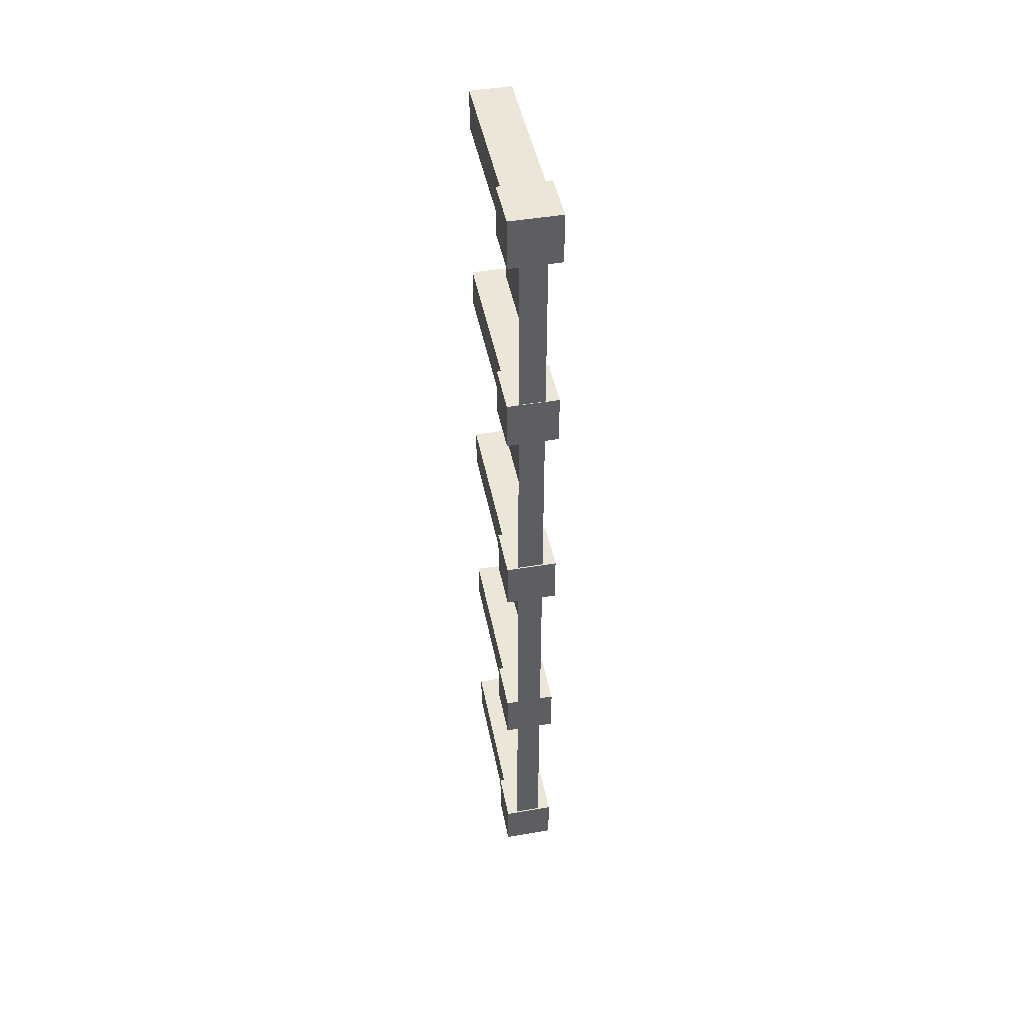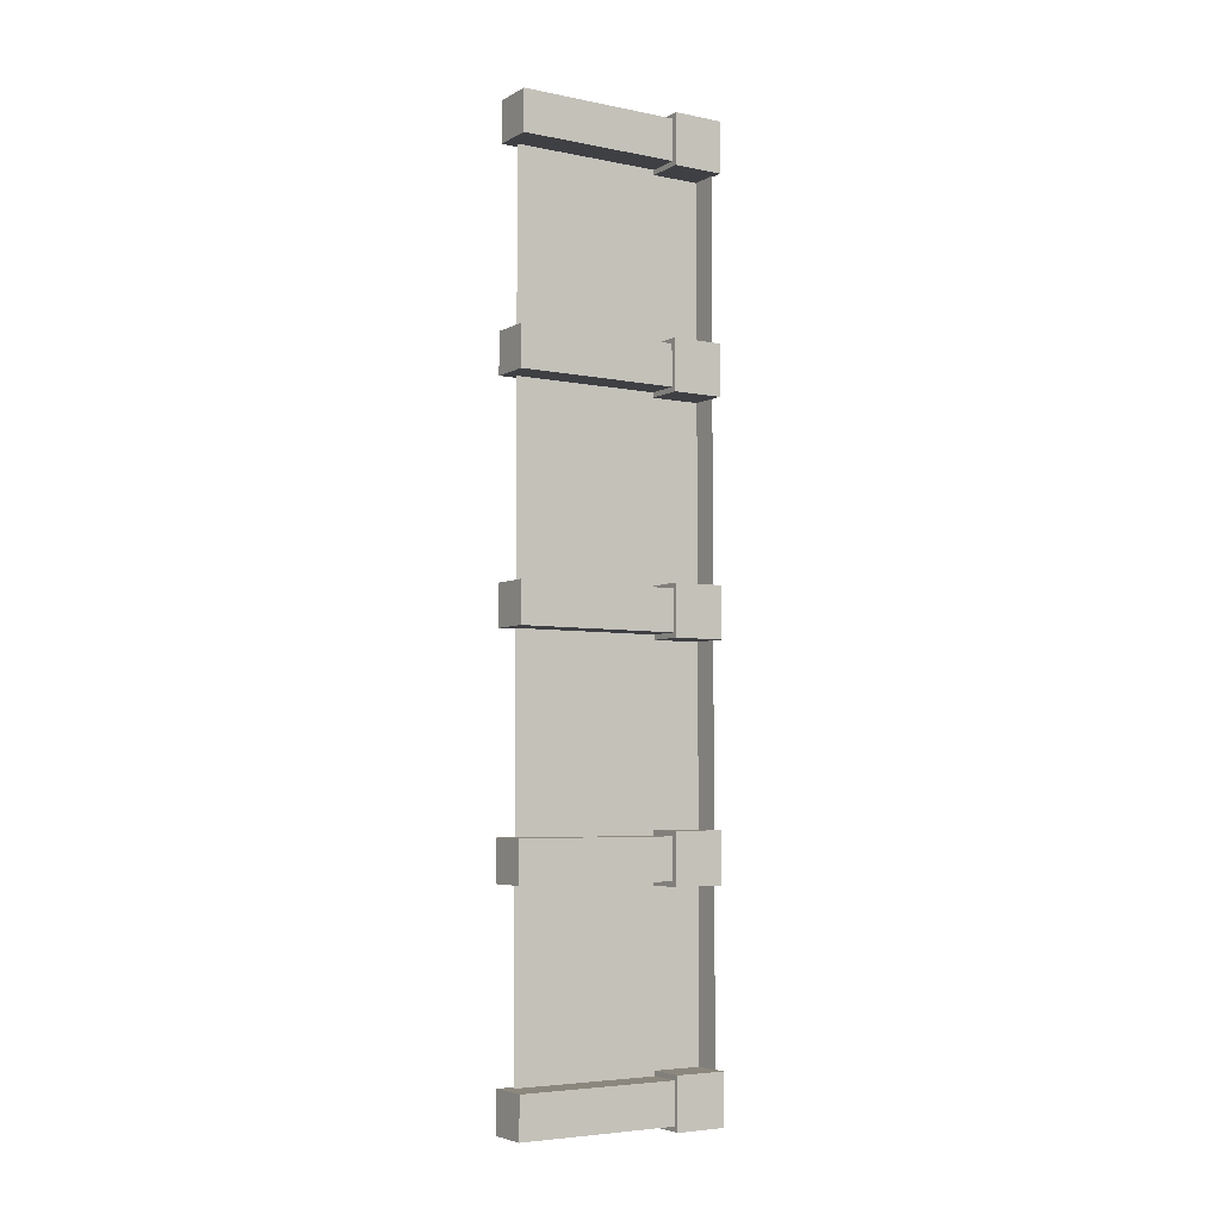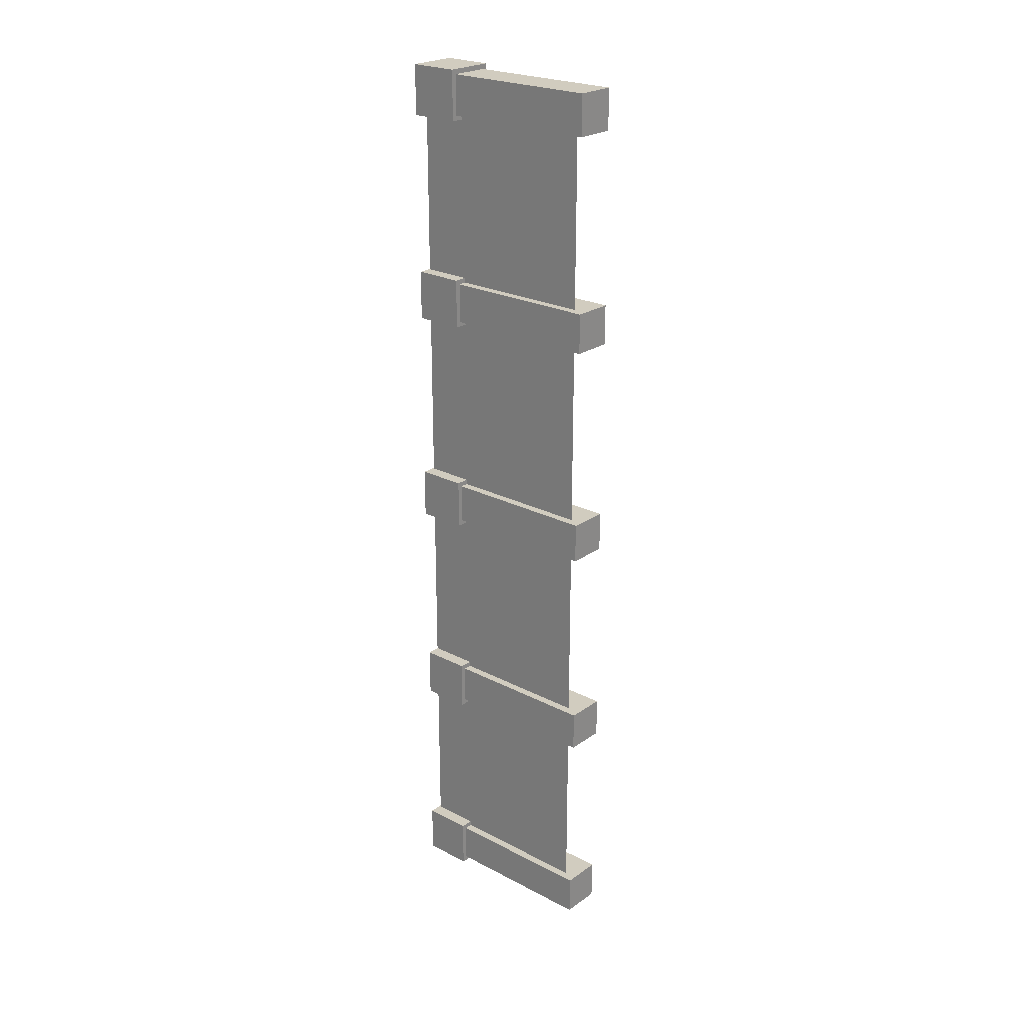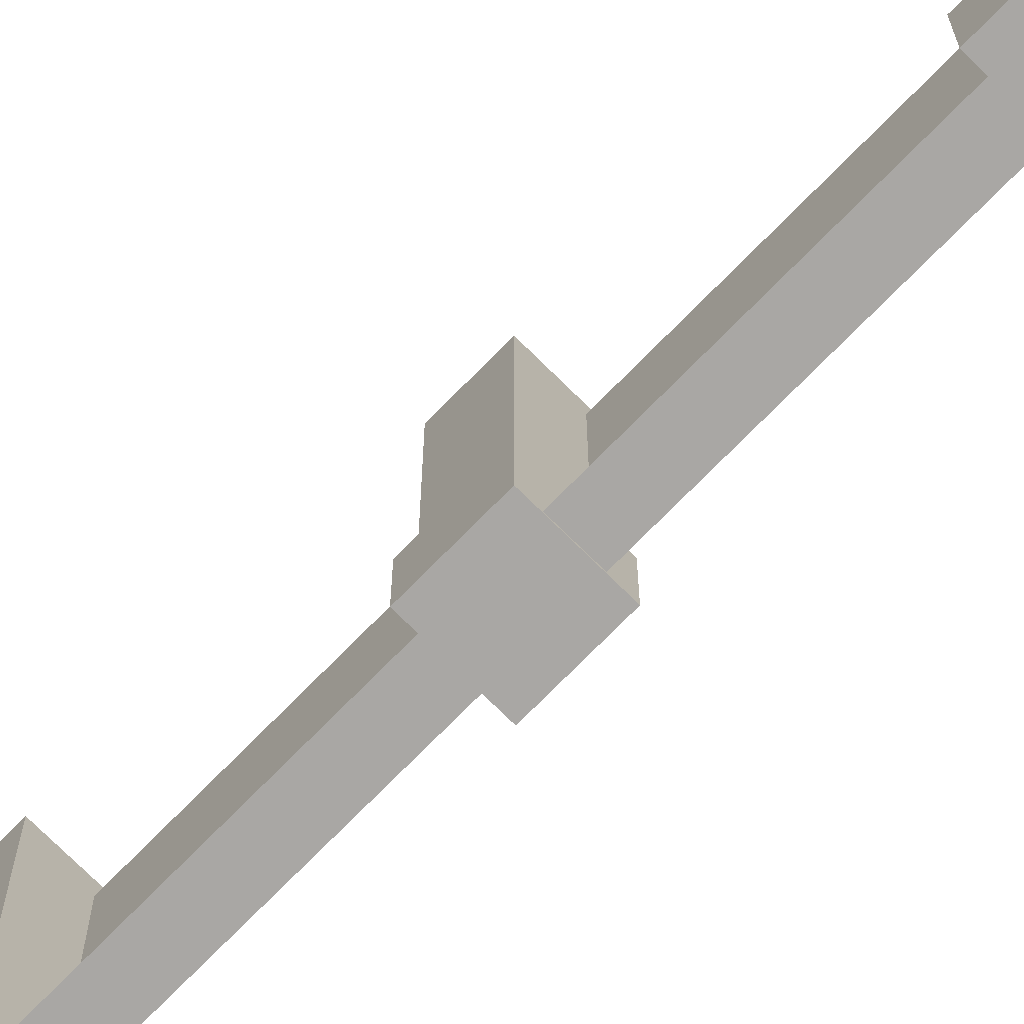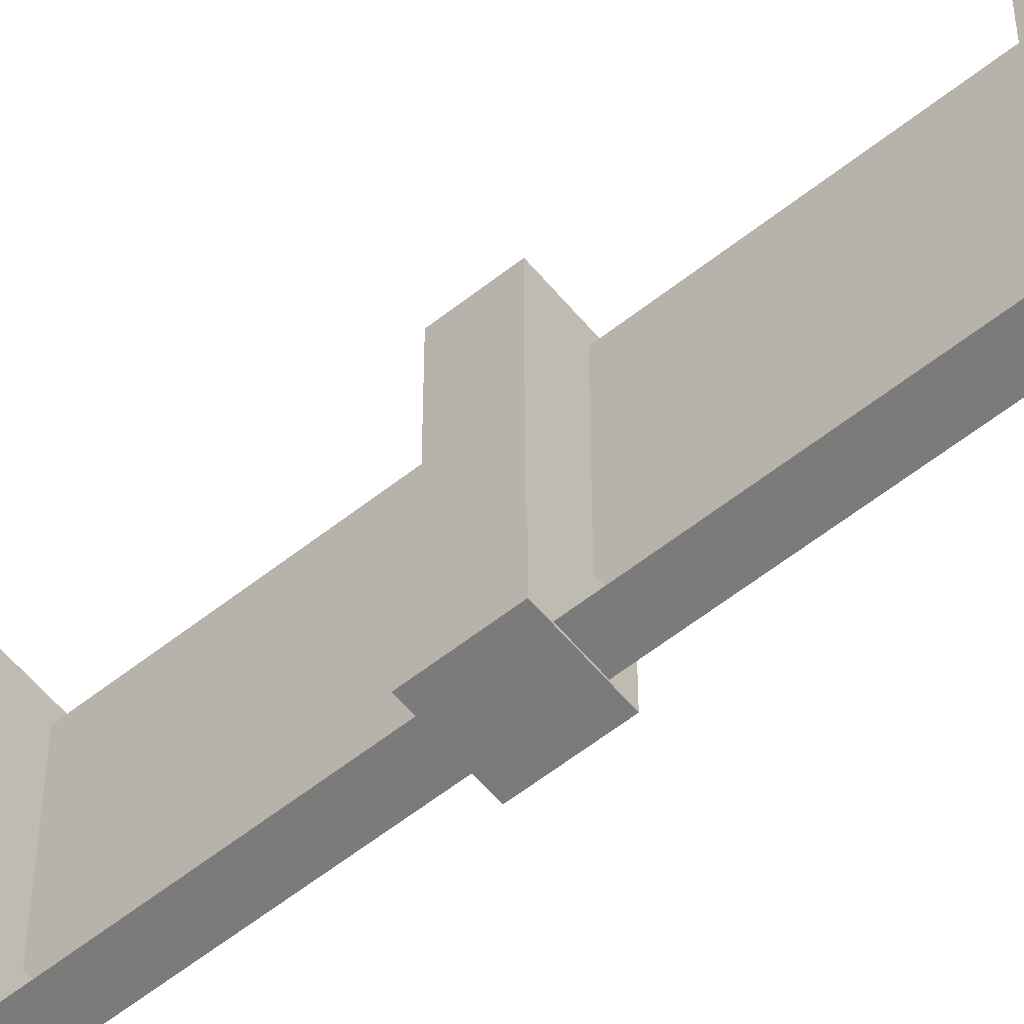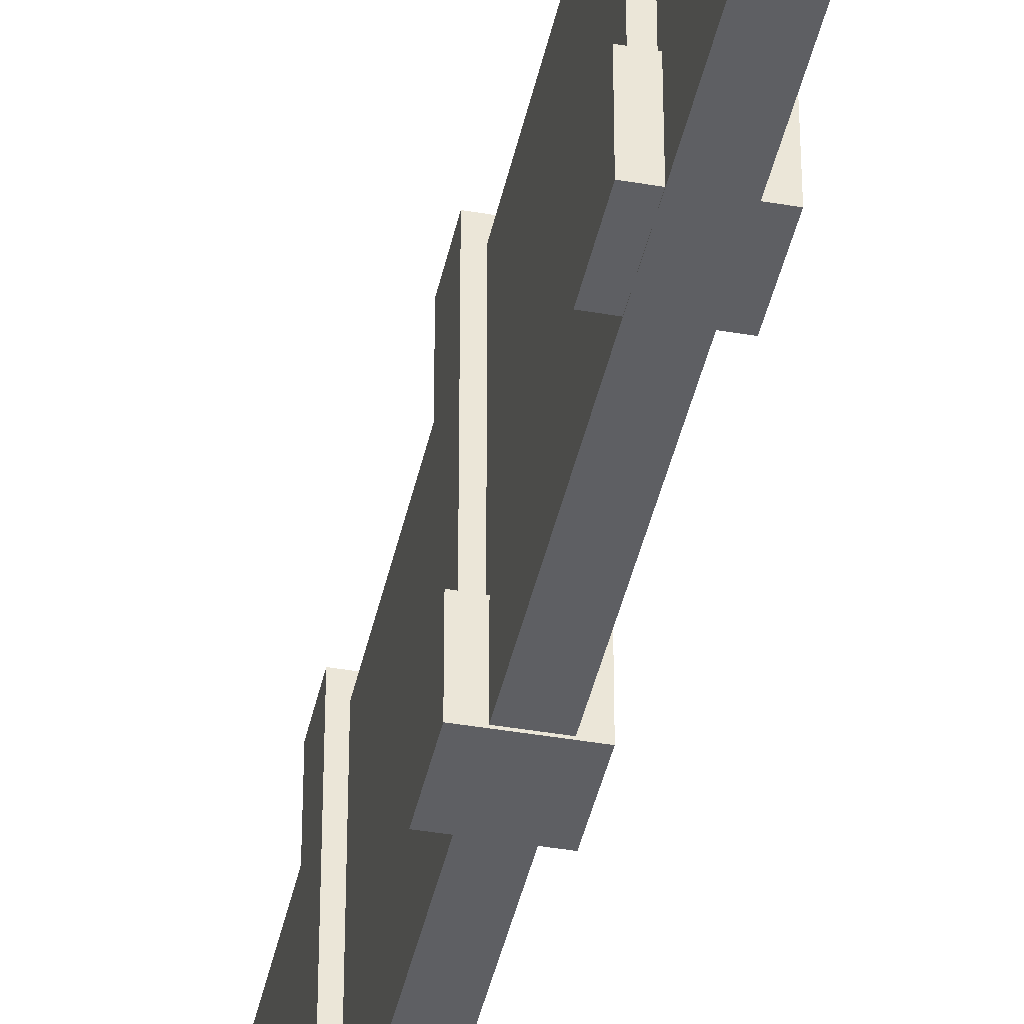
<metadata>
{"format":"obj","ext":"obj","renderer":"f3d","projection":"perspective","resolution":1024,"background":"white","views":[{"elev":46.2,"azim":-11.0,"up":"+Z"},{"elev":-5.0,"azim":-122.2,"up":"+Z"},{"elev":23.9,"azim":130.9,"up":"+Z"},{"elev":-74.8,"azim":-44.6,"up":"+Y"},{"elev":-58.4,"azim":-50.7,"up":"+Y"},{"elev":-41.3,"azim":168.1,"up":"+Y"}]}
</metadata>
<code>
o Cube
v -4.849 -0.2415 4.824
v -4.849 -0.2415 -4.824
v -4.581 -0.2415 4.824
v -4.581 1.817 4.824
v -4.581 -0.2415 -4.824
v -4.581 1.817 -4.824
v -4.969 -0.2644 4.887
v -4.969 0.2644 4.887
v -4.969 -0.2644 4.358
v -4.969 0.2644 4.358
v -4.44 -0.2644 4.887
v -4.44 0.2644 4.887
v -4.44 -0.2644 4.358
v -4.44 0.2644 4.358
v -4.917 1.94 4.835
v -4.917 0.0385 4.835
v -4.917 1.94 4.411
v -4.917 0.0385 4.411
v -4.492 1.94 4.835
v -4.492 0.0385 4.835
v -4.492 1.94 4.411
v -4.492 0.0385 4.411
v -4.969 -0.2559 -4.374
v -4.969 0.2729 -4.374
v -4.969 -0.2559 -4.903
v -4.969 0.2729 -4.903
v -4.44 -0.2559 -4.374
v -4.44 0.2729 -4.374
v -4.44 -0.2559 -4.903
v -4.44 0.2729 -4.903
v -4.917 1.948 -4.426
v -4.917 0.047 -4.426
v -4.917 1.948 -4.851
v -4.917 0.047 -4.851
v -4.492 1.948 -4.426
v -4.492 0.047 -4.426
v -4.492 1.948 -4.851
v -4.492 0.047 -4.851
v -4.492 0.06401 -2.571
v -4.492 1.965 -2.571
v -4.492 0.06401 -2.147
v -4.492 1.965 -2.147
v -4.917 0.06401 -2.571
v -4.917 1.965 -2.571
v -4.917 0.06401 -2.147
v -4.917 1.965 -2.147
v -4.44 0.29 -2.624
v -4.44 -0.2389 -2.624
v -4.44 0.29 -2.095
v -4.44 -0.2389 -2.095
v -4.969 0.29 -2.624
v -4.969 -0.2389 -2.624
v -4.969 0.29 -2.095
v -4.969 -0.2389 -2.095
v -4.969 -0.2559 0.2695
v -4.969 0.2729 0.2695
v -4.969 -0.2559 -0.2593
v -4.969 0.2729 -0.2593
v -4.44 -0.2559 0.2695
v -4.44 0.2729 0.2695
v -4.44 -0.2559 -0.2593
v -4.44 0.2729 -0.2593
v -4.917 1.948 0.2174
v -4.917 0.047 0.2174
v -4.917 1.948 -0.2072
v -4.917 0.047 -0.2072
v -4.492 1.948 0.2174
v -4.492 0.047 0.2174
v -4.492 1.948 -0.2072
v -4.492 0.047 -0.2072
v -4.492 0.05551 2.174
v -4.492 1.957 2.174
v -4.492 0.05551 2.599
v -4.492 1.957 2.599
v -4.917 0.05551 2.174
v -4.917 1.957 2.174
v -4.917 0.05551 2.599
v -4.917 1.957 2.599
v -4.44 0.2814 2.122
v -4.44 -0.2474 2.122
v -4.44 0.2814 2.651
v -4.44 -0.2474 2.651
v -4.969 0.2814 2.122
v -4.969 -0.2474 2.122
v -4.969 0.2814 2.651
v -4.969 -0.2474 2.651
f 5 6 4 3
f 2 5 3 1
f 7 8 10 9
f 9 10 14 13
f 13 14 12 11
f 11 12 8 7
f 9 13 11 7
f 14 10 8 12
f 15 17 18 16
f 17 21 22 18
f 21 19 20 22
f 19 15 16 20
f 17 15 19 21
f 22 20 16 18
f 23 24 26 25
f 25 26 30 29
f 29 30 28 27
f 27 28 24 23
f 25 29 27 23
f 30 26 24 28
f 31 33 34 32
f 33 37 38 34
f 37 35 36 38
f 35 31 32 36
f 33 31 35 37
f 38 36 32 34
f 39 41 45 43
f 44 46 42 40
f 42 46 45 41
f 40 42 41 39
f 44 40 39 43
f 46 44 43 45
f 47 51 53 49
f 52 48 50 54
f 50 49 53 54
f 48 47 49 50
f 52 51 47 48
f 54 53 51 52
f 55 56 58 57
f 57 58 62 61
f 61 62 60 59
f 59 60 56 55
f 57 61 59 55
f 62 58 56 60
f 63 65 66 64
f 65 69 70 66
f 69 67 68 70
f 67 63 64 68
f 65 63 67 69
f 70 68 64 66
f 71 73 77 75
f 76 78 74 72
f 74 78 77 73
f 72 74 73 71
f 76 72 71 75
f 78 76 75 77
f 79 83 85 81
f 84 80 82 86
f 82 81 85 86
f 80 79 81 82
f 84 83 79 80
f 86 85 83 84

</code>
